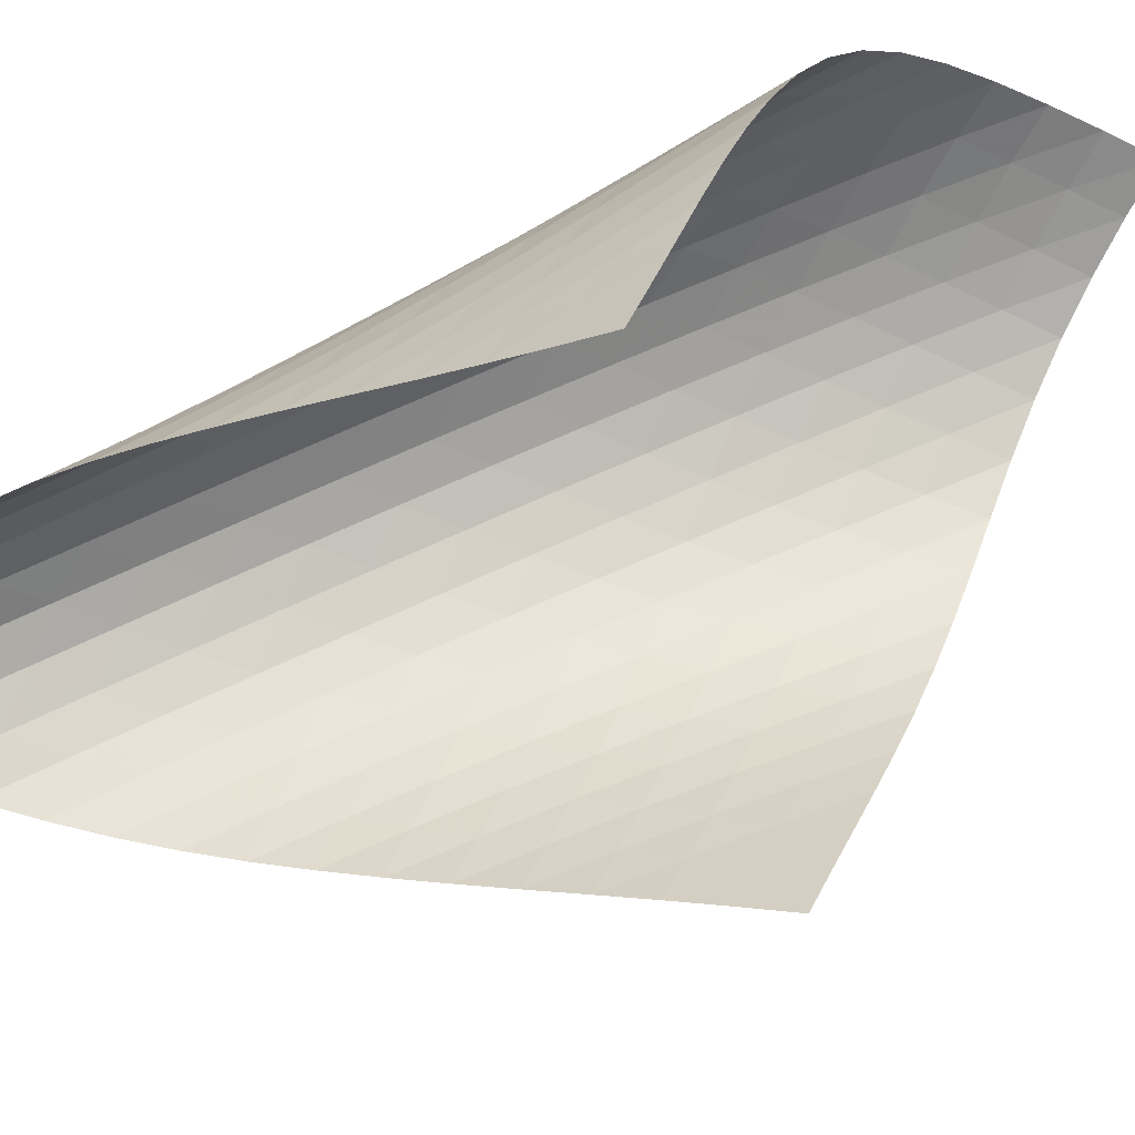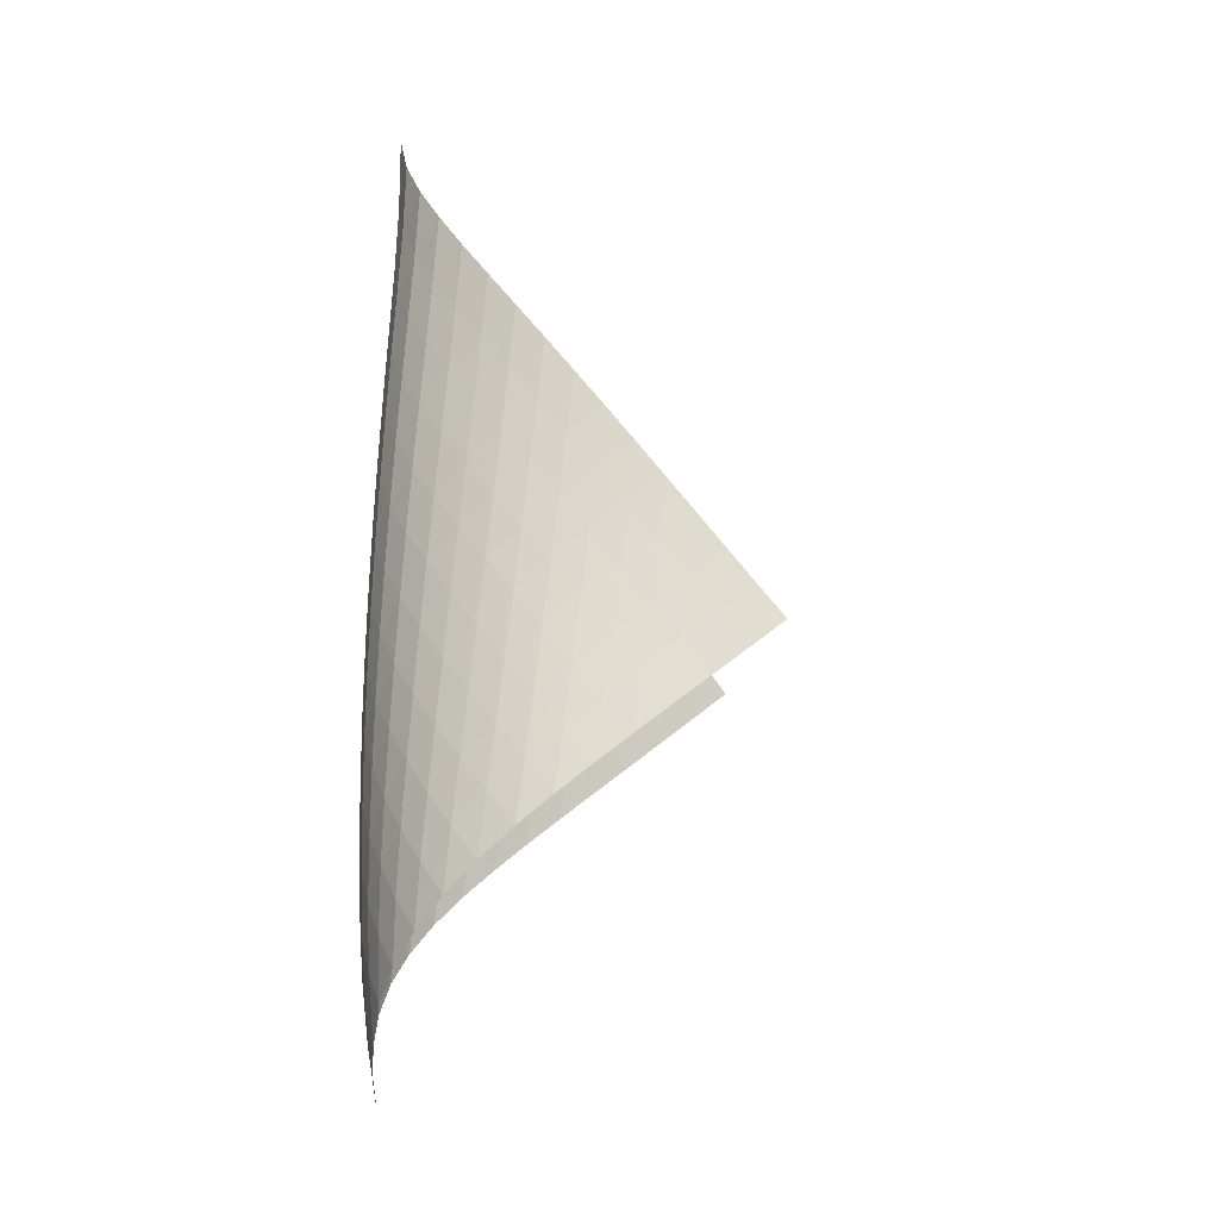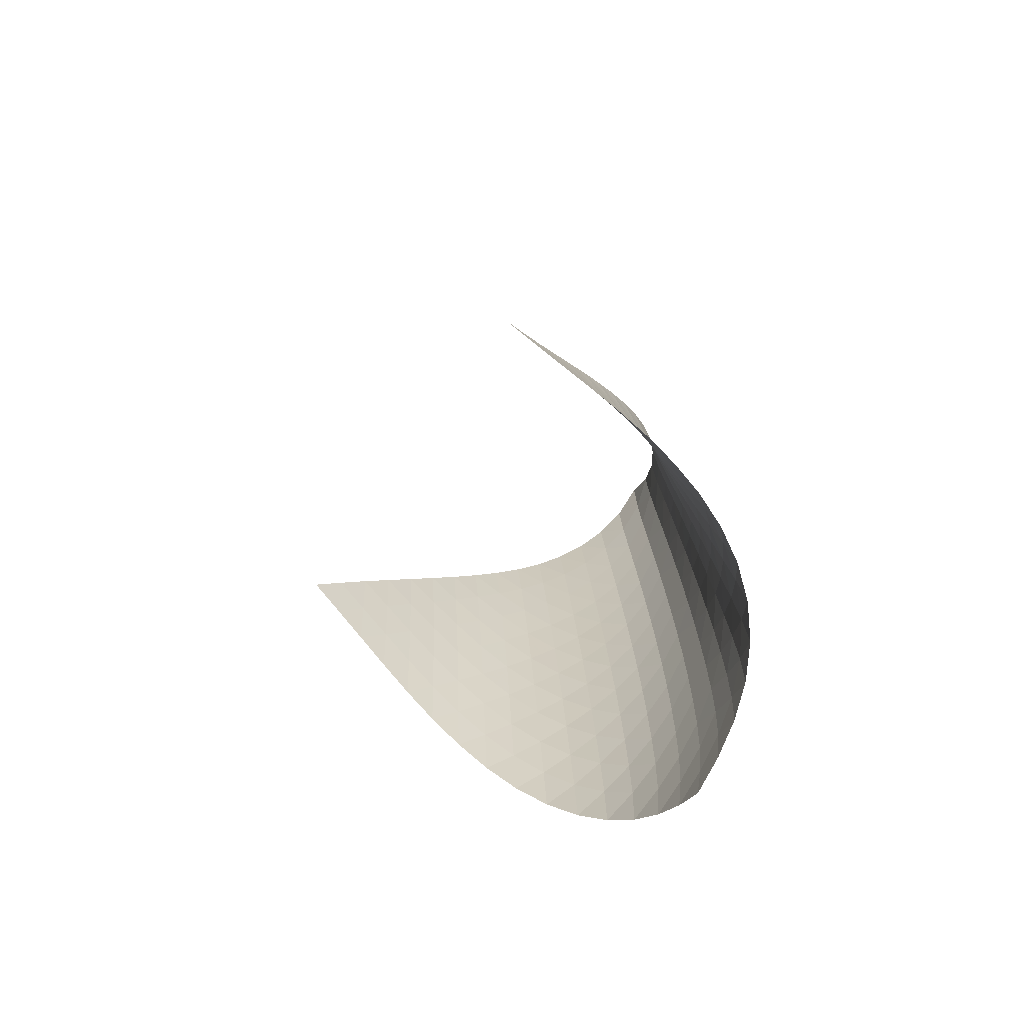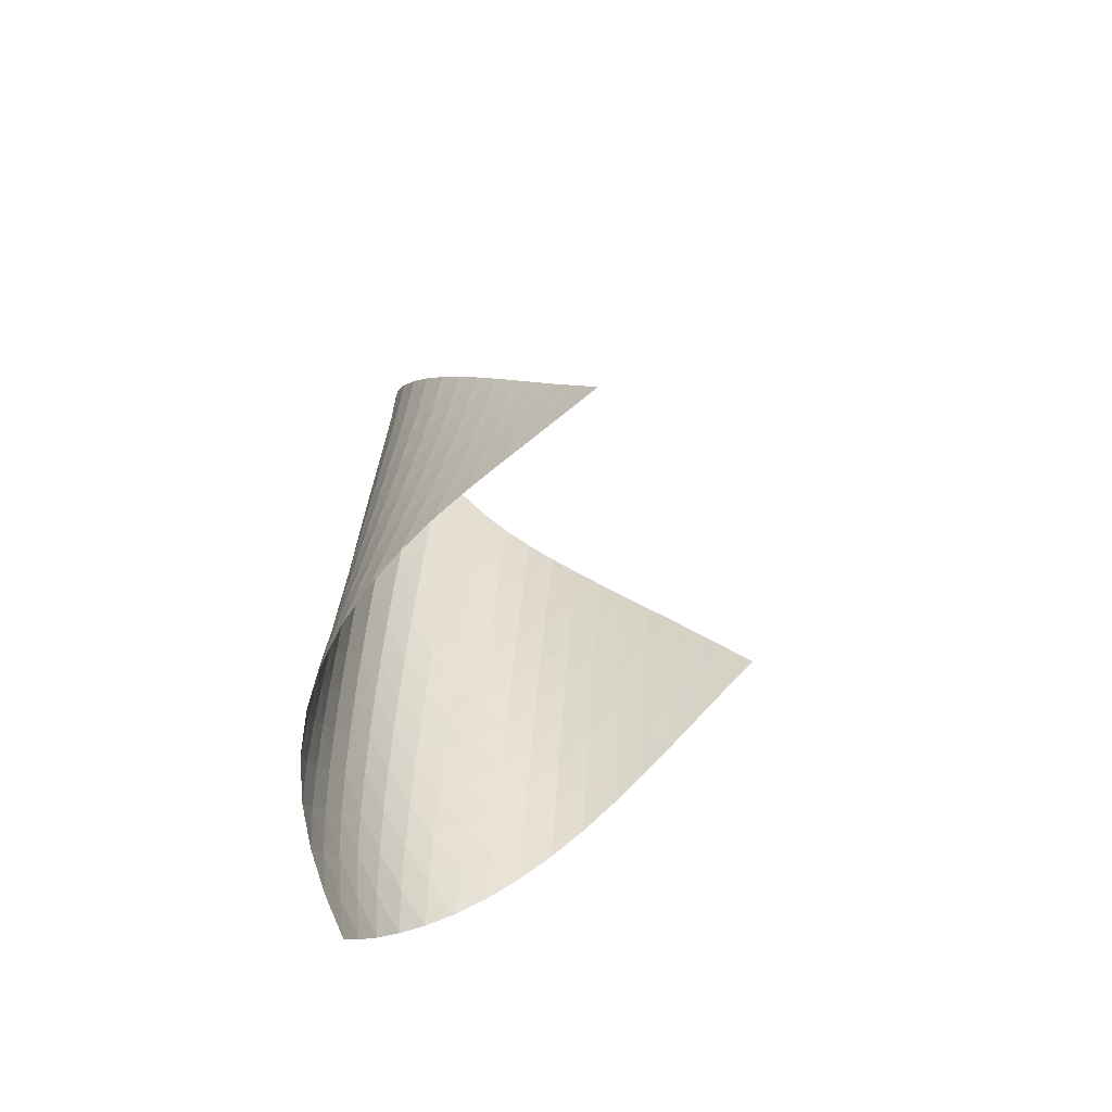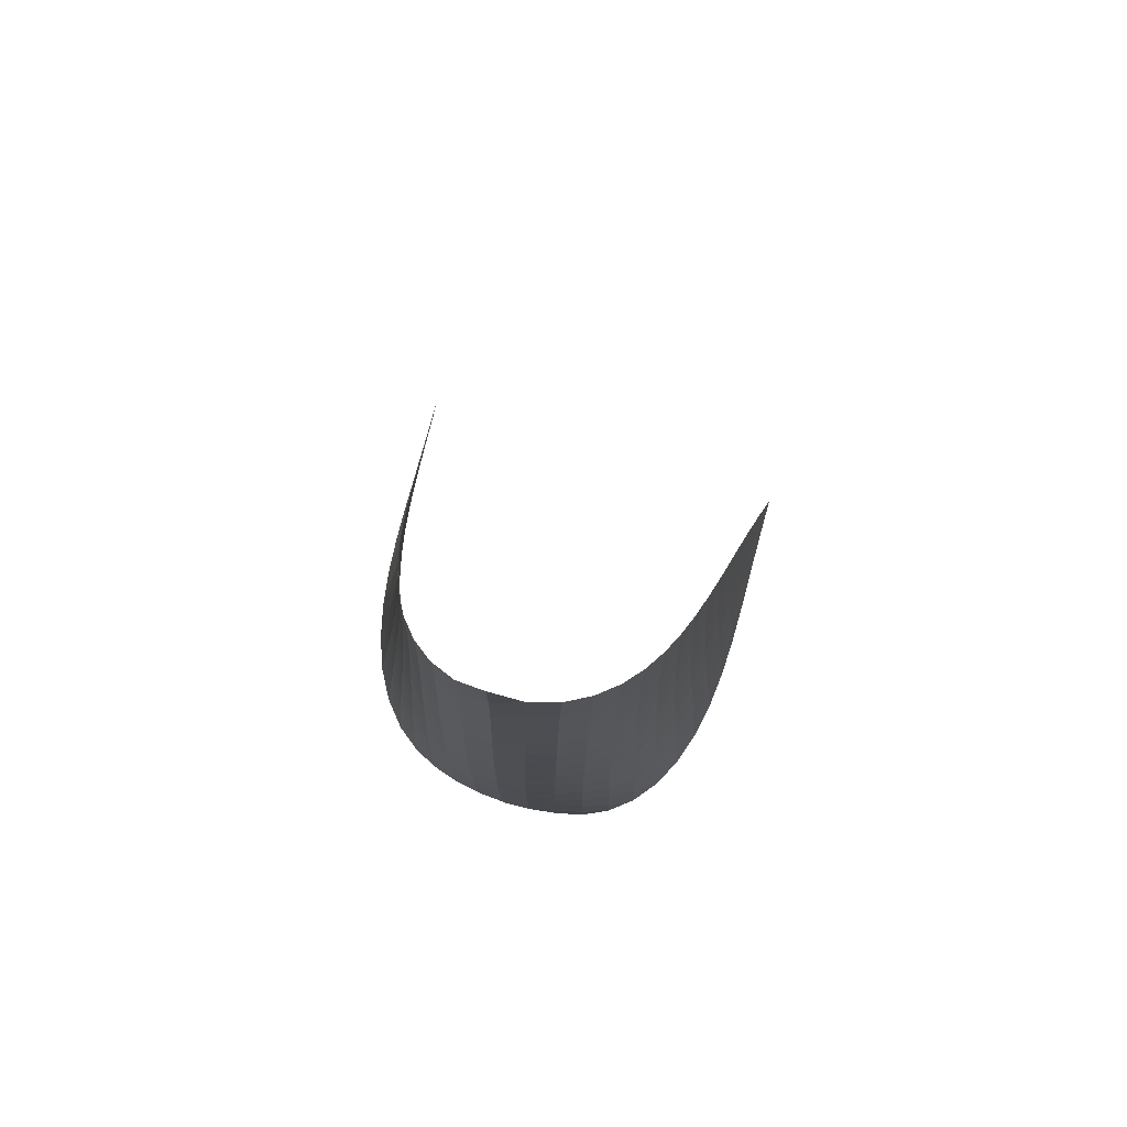
<metadata>
{"format":"obj","ext":"obj","renderer":"f3d","projection":"perspective","resolution":1024,"background":"white","views":[{"elev":70.5,"azim":-113.5,"up":"+Z"},{"elev":-12.4,"azim":-140.6,"up":"+Y"},{"elev":-72.1,"azim":9.7,"up":"+Y"},{"elev":-56.2,"azim":-108.3,"up":"+Y"},{"elev":78.7,"azim":152.4,"up":"+Y"}]}
</metadata>
<code>
v -6.505 -0.05109 6.505
v -8.793 -10.42 14.06
v -14.06 -10.42 8.793
v -6.459 -18.94 6.459
v -13.6 -9.744 8.51
v -13.14 -9.064 8.22
v -12.69 -8.383 7.923
v -12.24 -7.701 7.621
v -11.78 -7.02 7.319
v -11.32 -6.341 7.023
v -10.84 -5.663 6.738
v -10.36 -4.986 6.472
v -9.847 -4.31 6.236
v -9.315 -3.633 6.048
v -8.758 -2.954 5.925
v -8.181 -2.271 5.889
v -7.596 -1.578 5.96
v -7.023 -0.8594 6.159
v -6.159 -0.8594 7.023
v -5.96 -1.578 7.596
v -5.889 -2.271 8.181
v -5.925 -2.954 8.758
v -6.048 -3.633 9.315
v -6.236 -4.31 9.847
v -6.472 -4.986 10.36
v -6.738 -5.663 10.84
v -7.023 -6.341 11.32
v -7.319 -7.02 11.78
v -7.621 -7.701 12.24
v -7.923 -8.383 12.69
v -8.22 -9.064 13.14
v -8.51 -9.744 13.6
v -8.28 -10.95 13.6
v -7.761 -11.48 13.15
v -7.24 -12 12.7
v -6.727 -12.53 12.24
v -6.238 -13.06 11.75
v -5.788 -13.6 11.24
v -5.397 -14.14 10.69
v -5.091 -14.7 10.11
v -4.899 -15.28 9.5
v -4.846 -15.88 8.88
v -4.942 -16.49 8.282
v -5.179 -17.1 7.733
v -5.53 -17.72 7.249
v -5.965 -18.33 6.828
v -6.828 -18.33 5.965
v -7.249 -17.72 5.53
v -7.733 -17.1 5.179
v -8.282 -16.49 4.942
v -8.88 -15.88 4.846
v -9.5 -15.28 4.899
v -10.11 -14.7 5.091
v -10.69 -14.14 5.397
v -11.24 -13.6 5.788
v -11.75 -13.06 6.238
v -12.24 -12.53 6.727
v -12.7 -12 7.24
v -13.15 -11.48 7.761
v -13.6 -10.95 8.28
v -6.498 -1.496 6.498
v -6.981 -2.171 6.131
v -7.533 -2.847 5.914
v -8.11 -3.521 5.83
v -8.684 -4.194 5.855
v -9.241 -4.867 5.965
v -9.778 -5.539 6.139
v -10.29 -6.211 6.356
v -10.79 -6.885 6.603
v -11.28 -7.56 6.868
v -11.75 -8.237 7.146
v -12.21 -8.915 7.431
v -12.68 -9.594 7.716
v -13.14 -10.27 7.999
v -6.131 -2.171 6.981
v -6.454 -2.801 6.454
v -6.92 -3.449 6.071
v -7.466 -4.106 5.84
v -8.041 -4.768 5.745
v -8.617 -5.432 5.759
v -9.178 -6.098 5.857
v -9.721 -6.765 6.014
v -10.25 -7.433 6.213
v -10.75 -8.103 6.44
v -11.25 -8.775 6.687
v -11.73 -9.449 6.948
v -12.21 -10.12 7.217
v -12.68 -10.8 7.488
v -5.914 -2.847 7.533
v -6.071 -3.449 6.92
v -6.395 -4.072 6.395
v -6.858 -4.71 6.006
v -7.401 -5.358 5.764
v -7.976 -6.011 5.656
v -8.555 -6.668 5.654
v -9.123 -7.327 5.734
v -9.675 -7.988 5.871
v -10.21 -8.652 6.048
v -10.73 -9.317 6.256
v -11.24 -9.986 6.484
v -11.73 -10.66 6.728
v -12.22 -11.33 6.98
v -5.83 -3.521 8.11
v -5.84 -4.106 7.466
v -6.006 -4.71 6.858
v -6.337 -5.331 6.337
v -6.799 -5.963 5.945
v -7.34 -6.604 5.693
v -7.916 -7.251 5.569
v -8.499 -7.901 5.547
v -9.074 -8.554 5.604
v -9.636 -9.209 5.717
v -10.18 -9.867 5.871
v -10.71 -10.53 6.056
v -11.23 -11.19 6.264
v -11.74 -11.86 6.489
v -5.855 -4.194 8.684
v -5.745 -4.768 8.041
v -5.764 -5.358 7.401
v -5.945 -5.963 6.799
v -6.284 -6.583 6.284
v -6.746 -7.212 5.891
v -7.286 -7.848 5.629
v -7.862 -8.488 5.486
v -8.448 -9.132 5.442
v -9.03 -9.778 5.471
v -9.602 -10.43 5.557
v -10.16 -11.08 5.684
v -10.71 -11.74 5.845
v -11.24 -12.4 6.03
v -5.965 -4.867 9.241
v -5.759 -5.432 8.617
v -5.656 -6.011 7.976
v -5.693 -6.604 7.34
v -5.891 -7.212 6.746
v -6.238 -7.831 6.238
v -6.701 -8.458 5.844
v -7.238 -9.089 5.571
v -7.813 -9.724 5.409
v -8.402 -10.36 5.338
v -8.991 -11 5.338
v -9.573 -11.64 5.392
v -10.14 -12.29 5.489
v -10.7 -12.94 5.622
v -6.139 -5.539 9.778
v -5.857 -6.098 9.178
v -5.654 -6.668 8.555
v -5.569 -7.251 7.916
v -5.629 -7.848 7.286
v -5.844 -8.458 6.701
v -6.2 -9.077 6.2
v -6.664 -9.701 5.805
v -7.199 -10.33 5.522
v -7.772 -10.96 5.338
v -8.363 -11.59 5.238
v -8.957 -12.22 5.203
v -9.547 -12.86 5.222
v -10.13 -13.5 5.287
v -6.356 -6.211 10.29
v -6.014 -6.765 9.721
v -5.734 -7.327 9.123
v -5.547 -7.901 8.499
v -5.486 -8.488 7.862
v -5.571 -9.089 7.238
v -5.805 -9.701 6.664
v -6.171 -10.32 6.171
v -6.637 -10.94 5.777
v -7.169 -11.57 5.482
v -7.739 -12.19 5.275
v -8.329 -12.81 5.142
v -8.926 -13.44 5.07
v -9.523 -14.07 5.052
v -6.603 -6.885 10.79
v -6.213 -7.433 10.25
v -5.871 -7.988 9.675
v -5.604 -8.554 9.074
v -5.442 -9.132 8.448
v -5.409 -9.724 7.813
v -5.522 -10.33 7.199
v -5.777 -10.94 6.637
v -6.153 -11.56 6.153
v -6.621 -12.18 5.759
v -7.149 -12.8 5.452
v -7.714 -13.42 5.22
v -8.301 -14.04 5.053
v -8.899 -14.66 4.944
v -6.868 -7.56 11.28
v -6.44 -8.103 10.75
v -6.048 -8.652 10.21
v -5.717 -9.209 9.636
v -5.471 -9.778 9.03
v -5.338 -10.36 8.402
v -5.338 -10.96 7.772
v -5.482 -11.57 7.169
v -5.759 -12.18 6.621
v -6.147 -12.8 6.147
v -6.616 -13.42 5.753
v -7.14 -14.04 5.433
v -7.699 -14.65 5.177
v -8.282 -15.26 4.979
v -7.146 -8.237 11.75
v -6.687 -8.775 11.25
v -6.256 -9.317 10.73
v -5.871 -9.867 10.18
v -5.557 -10.43 9.602
v -5.338 -11 8.991
v -5.238 -11.59 8.363
v -5.275 -12.19 7.739
v -5.452 -12.8 7.149
v -5.753 -13.42 6.616
v -6.154 -14.04 6.154
v -6.625 -14.66 5.761
v -7.146 -15.27 5.43
v -7.701 -15.88 5.156
v -7.431 -8.915 12.21
v -6.948 -9.449 11.73
v -6.484 -9.986 11.24
v -6.056 -10.53 10.71
v -5.684 -11.08 10.16
v -5.392 -11.64 9.573
v -5.203 -12.22 8.957
v -5.142 -12.81 8.329
v -5.22 -13.42 7.714
v -5.433 -14.04 7.14
v -5.761 -14.66 6.625
v -6.177 -15.27 6.177
v -6.655 -15.89 5.79
v -7.177 -16.5 5.457
v -7.716 -9.594 12.68
v -7.217 -10.12 12.21
v -6.728 -10.66 11.73
v -6.264 -11.19 11.23
v -5.845 -11.74 10.71
v -5.489 -12.29 10.14
v -5.222 -12.86 9.547
v -5.07 -13.44 8.926
v -5.053 -14.04 8.301
v -5.177 -14.65 7.699
v -5.43 -15.27 7.146
v -5.79 -15.89 6.655
v -6.226 -16.5 6.226
v -6.718 -17.12 5.854
v -7.999 -10.27 13.14
v -7.488 -10.8 12.68
v -6.98 -11.33 12.22
v -6.489 -11.86 11.74
v -6.03 -12.4 11.24
v -5.622 -12.94 10.7
v -5.287 -13.5 10.13
v -5.052 -14.07 9.523
v -4.944 -14.66 8.899
v -4.979 -15.26 8.282
v -5.156 -15.88 7.701
v -5.457 -16.5 7.177
v -5.854 -17.12 6.718
v -6.319 -17.73 6.319
f 256 46 4
f 256 4 47
f 5 74 60
f 5 60 3
f 74 88 59
f 74 59 60
f 88 102 58
f 88 58 59
f 102 116 57
f 102 57 58
f 116 130 56
f 116 56 57
f 130 144 55
f 130 55 56
f 144 158 54
f 144 54 55
f 158 172 53
f 158 53 54
f 172 186 52
f 172 52 53
f 186 200 51
f 186 51 52
f 200 214 50
f 200 50 51
f 214 228 49
f 214 49 50
f 228 242 48
f 228 48 49
f 242 256 47
f 242 47 48
f 1 19 61
f 1 61 18
f 18 61 62
f 18 62 17
f 17 62 63
f 17 63 16
f 16 63 64
f 16 64 15
f 15 64 65
f 15 65 14
f 14 65 66
f 14 66 13
f 13 66 67
f 13 67 12
f 12 67 68
f 12 68 11
f 11 68 69
f 11 69 10
f 10 69 70
f 10 70 9
f 9 70 71
f 9 71 8
f 8 71 72
f 8 72 7
f 7 72 73
f 7 73 6
f 6 73 74
f 6 74 5
f 19 20 75
f 19 75 61
f 61 75 76
f 61 76 62
f 62 76 77
f 62 77 63
f 63 77 78
f 63 78 64
f 64 78 79
f 64 79 65
f 65 79 80
f 65 80 66
f 66 80 81
f 66 81 67
f 67 81 82
f 67 82 68
f 68 82 83
f 68 83 69
f 69 83 84
f 69 84 70
f 70 84 85
f 70 85 71
f 71 85 86
f 71 86 72
f 72 86 87
f 72 87 73
f 73 87 88
f 73 88 74
f 20 21 89
f 20 89 75
f 75 89 90
f 75 90 76
f 76 90 91
f 76 91 77
f 77 91 92
f 77 92 78
f 78 92 93
f 78 93 79
f 79 93 94
f 79 94 80
f 80 94 95
f 80 95 81
f 81 95 96
f 81 96 82
f 82 96 97
f 82 97 83
f 83 97 98
f 83 98 84
f 84 98 99
f 84 99 85
f 85 99 100
f 85 100 86
f 86 100 101
f 86 101 87
f 87 101 102
f 87 102 88
f 21 22 103
f 21 103 89
f 89 103 104
f 89 104 90
f 90 104 105
f 90 105 91
f 91 105 106
f 91 106 92
f 92 106 107
f 92 107 93
f 93 107 108
f 93 108 94
f 94 108 109
f 94 109 95
f 95 109 110
f 95 110 96
f 96 110 111
f 96 111 97
f 97 111 112
f 97 112 98
f 98 112 113
f 98 113 99
f 99 113 114
f 99 114 100
f 100 114 115
f 100 115 101
f 101 115 116
f 101 116 102
f 22 23 117
f 22 117 103
f 103 117 118
f 103 118 104
f 104 118 119
f 104 119 105
f 105 119 120
f 105 120 106
f 106 120 121
f 106 121 107
f 107 121 122
f 107 122 108
f 108 122 123
f 108 123 109
f 109 123 124
f 109 124 110
f 110 124 125
f 110 125 111
f 111 125 126
f 111 126 112
f 112 126 127
f 112 127 113
f 113 127 128
f 113 128 114
f 114 128 129
f 114 129 115
f 115 129 130
f 115 130 116
f 23 24 131
f 23 131 117
f 117 131 132
f 117 132 118
f 118 132 133
f 118 133 119
f 119 133 134
f 119 134 120
f 120 134 135
f 120 135 121
f 121 135 136
f 121 136 122
f 122 136 137
f 122 137 123
f 123 137 138
f 123 138 124
f 124 138 139
f 124 139 125
f 125 139 140
f 125 140 126
f 126 140 141
f 126 141 127
f 127 141 142
f 127 142 128
f 128 142 143
f 128 143 129
f 129 143 144
f 129 144 130
f 24 25 145
f 24 145 131
f 131 145 146
f 131 146 132
f 132 146 147
f 132 147 133
f 133 147 148
f 133 148 134
f 134 148 149
f 134 149 135
f 135 149 150
f 135 150 136
f 136 150 151
f 136 151 137
f 137 151 152
f 137 152 138
f 138 152 153
f 138 153 139
f 139 153 154
f 139 154 140
f 140 154 155
f 140 155 141
f 141 155 156
f 141 156 142
f 142 156 157
f 142 157 143
f 143 157 158
f 143 158 144
f 25 26 159
f 25 159 145
f 145 159 160
f 145 160 146
f 146 160 161
f 146 161 147
f 147 161 162
f 147 162 148
f 148 162 163
f 148 163 149
f 149 163 164
f 149 164 150
f 150 164 165
f 150 165 151
f 151 165 166
f 151 166 152
f 152 166 167
f 152 167 153
f 153 167 168
f 153 168 154
f 154 168 169
f 154 169 155
f 155 169 170
f 155 170 156
f 156 170 171
f 156 171 157
f 157 171 172
f 157 172 158
f 26 27 173
f 26 173 159
f 159 173 174
f 159 174 160
f 160 174 175
f 160 175 161
f 161 175 176
f 161 176 162
f 162 176 177
f 162 177 163
f 163 177 178
f 163 178 164
f 164 178 179
f 164 179 165
f 165 179 180
f 165 180 166
f 166 180 181
f 166 181 167
f 167 181 182
f 167 182 168
f 168 182 183
f 168 183 169
f 169 183 184
f 169 184 170
f 170 184 185
f 170 185 171
f 171 185 186
f 171 186 172
f 27 28 187
f 27 187 173
f 173 187 188
f 173 188 174
f 174 188 189
f 174 189 175
f 175 189 190
f 175 190 176
f 176 190 191
f 176 191 177
f 177 191 192
f 177 192 178
f 178 192 193
f 178 193 179
f 179 193 194
f 179 194 180
f 180 194 195
f 180 195 181
f 181 195 196
f 181 196 182
f 182 196 197
f 182 197 183
f 183 197 198
f 183 198 184
f 184 198 199
f 184 199 185
f 185 199 200
f 185 200 186
f 28 29 201
f 28 201 187
f 187 201 202
f 187 202 188
f 188 202 203
f 188 203 189
f 189 203 204
f 189 204 190
f 190 204 205
f 190 205 191
f 191 205 206
f 191 206 192
f 192 206 207
f 192 207 193
f 193 207 208
f 193 208 194
f 194 208 209
f 194 209 195
f 195 209 210
f 195 210 196
f 196 210 211
f 196 211 197
f 197 211 212
f 197 212 198
f 198 212 213
f 198 213 199
f 199 213 214
f 199 214 200
f 29 30 215
f 29 215 201
f 201 215 216
f 201 216 202
f 202 216 217
f 202 217 203
f 203 217 218
f 203 218 204
f 204 218 219
f 204 219 205
f 205 219 220
f 205 220 206
f 206 220 221
f 206 221 207
f 207 221 222
f 207 222 208
f 208 222 223
f 208 223 209
f 209 223 224
f 209 224 210
f 210 224 225
f 210 225 211
f 211 225 226
f 211 226 212
f 212 226 227
f 212 227 213
f 213 227 228
f 213 228 214
f 30 31 229
f 30 229 215
f 215 229 230
f 215 230 216
f 216 230 231
f 216 231 217
f 217 231 232
f 217 232 218
f 218 232 233
f 218 233 219
f 219 233 234
f 219 234 220
f 220 234 235
f 220 235 221
f 221 235 236
f 221 236 222
f 222 236 237
f 222 237 223
f 223 237 238
f 223 238 224
f 224 238 239
f 224 239 225
f 225 239 240
f 225 240 226
f 226 240 241
f 226 241 227
f 227 241 242
f 227 242 228
f 31 32 243
f 31 243 229
f 229 243 244
f 229 244 230
f 230 244 245
f 230 245 231
f 231 245 246
f 231 246 232
f 232 246 247
f 232 247 233
f 233 247 248
f 233 248 234
f 234 248 249
f 234 249 235
f 235 249 250
f 235 250 236
f 236 250 251
f 236 251 237
f 237 251 252
f 237 252 238
f 238 252 253
f 238 253 239
f 239 253 254
f 239 254 240
f 240 254 255
f 240 255 241
f 241 255 256
f 241 256 242
f 32 2 33
f 32 33 243
f 243 33 34
f 243 34 244
f 244 34 35
f 244 35 245
f 245 35 36
f 245 36 246
f 246 36 37
f 246 37 247
f 247 37 38
f 247 38 248
f 248 38 39
f 248 39 249
f 249 39 40
f 249 40 250
f 250 40 41
f 250 41 251
f 251 41 42
f 251 42 252
f 252 42 43
f 252 43 253
f 253 43 44
f 253 44 254
f 254 44 45
f 254 45 255
f 255 45 46
f 255 46 256

</code>
